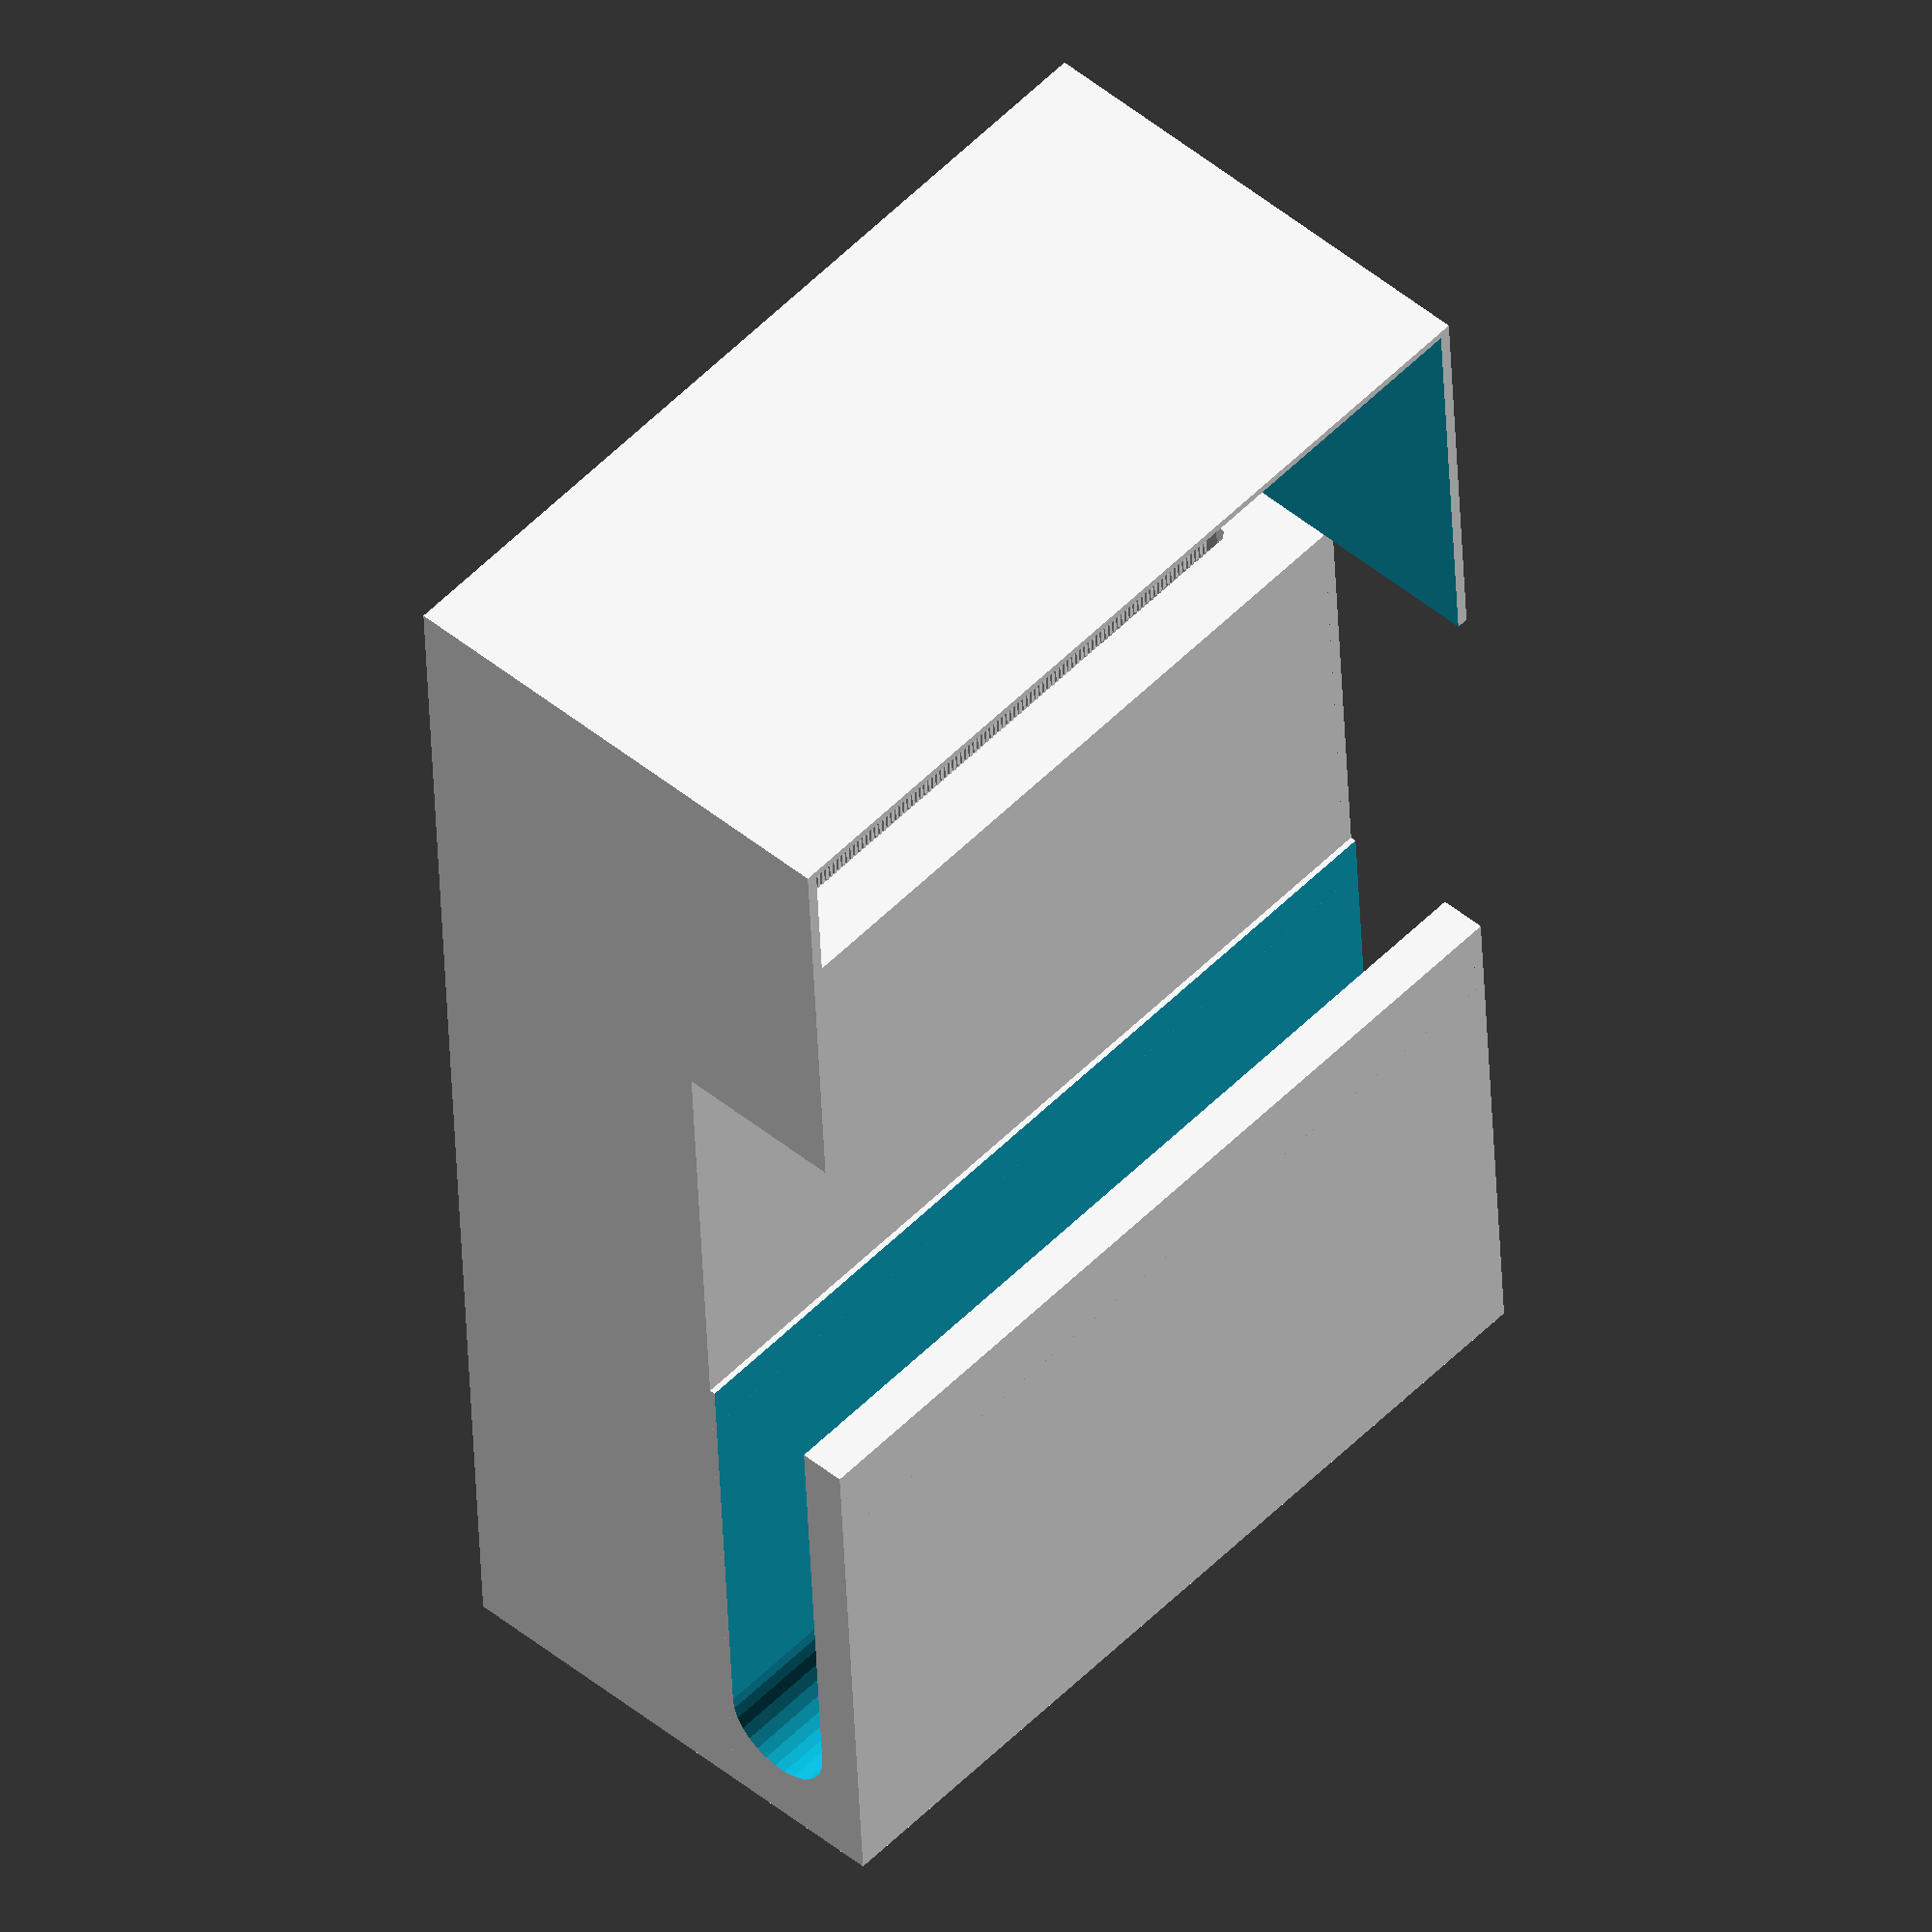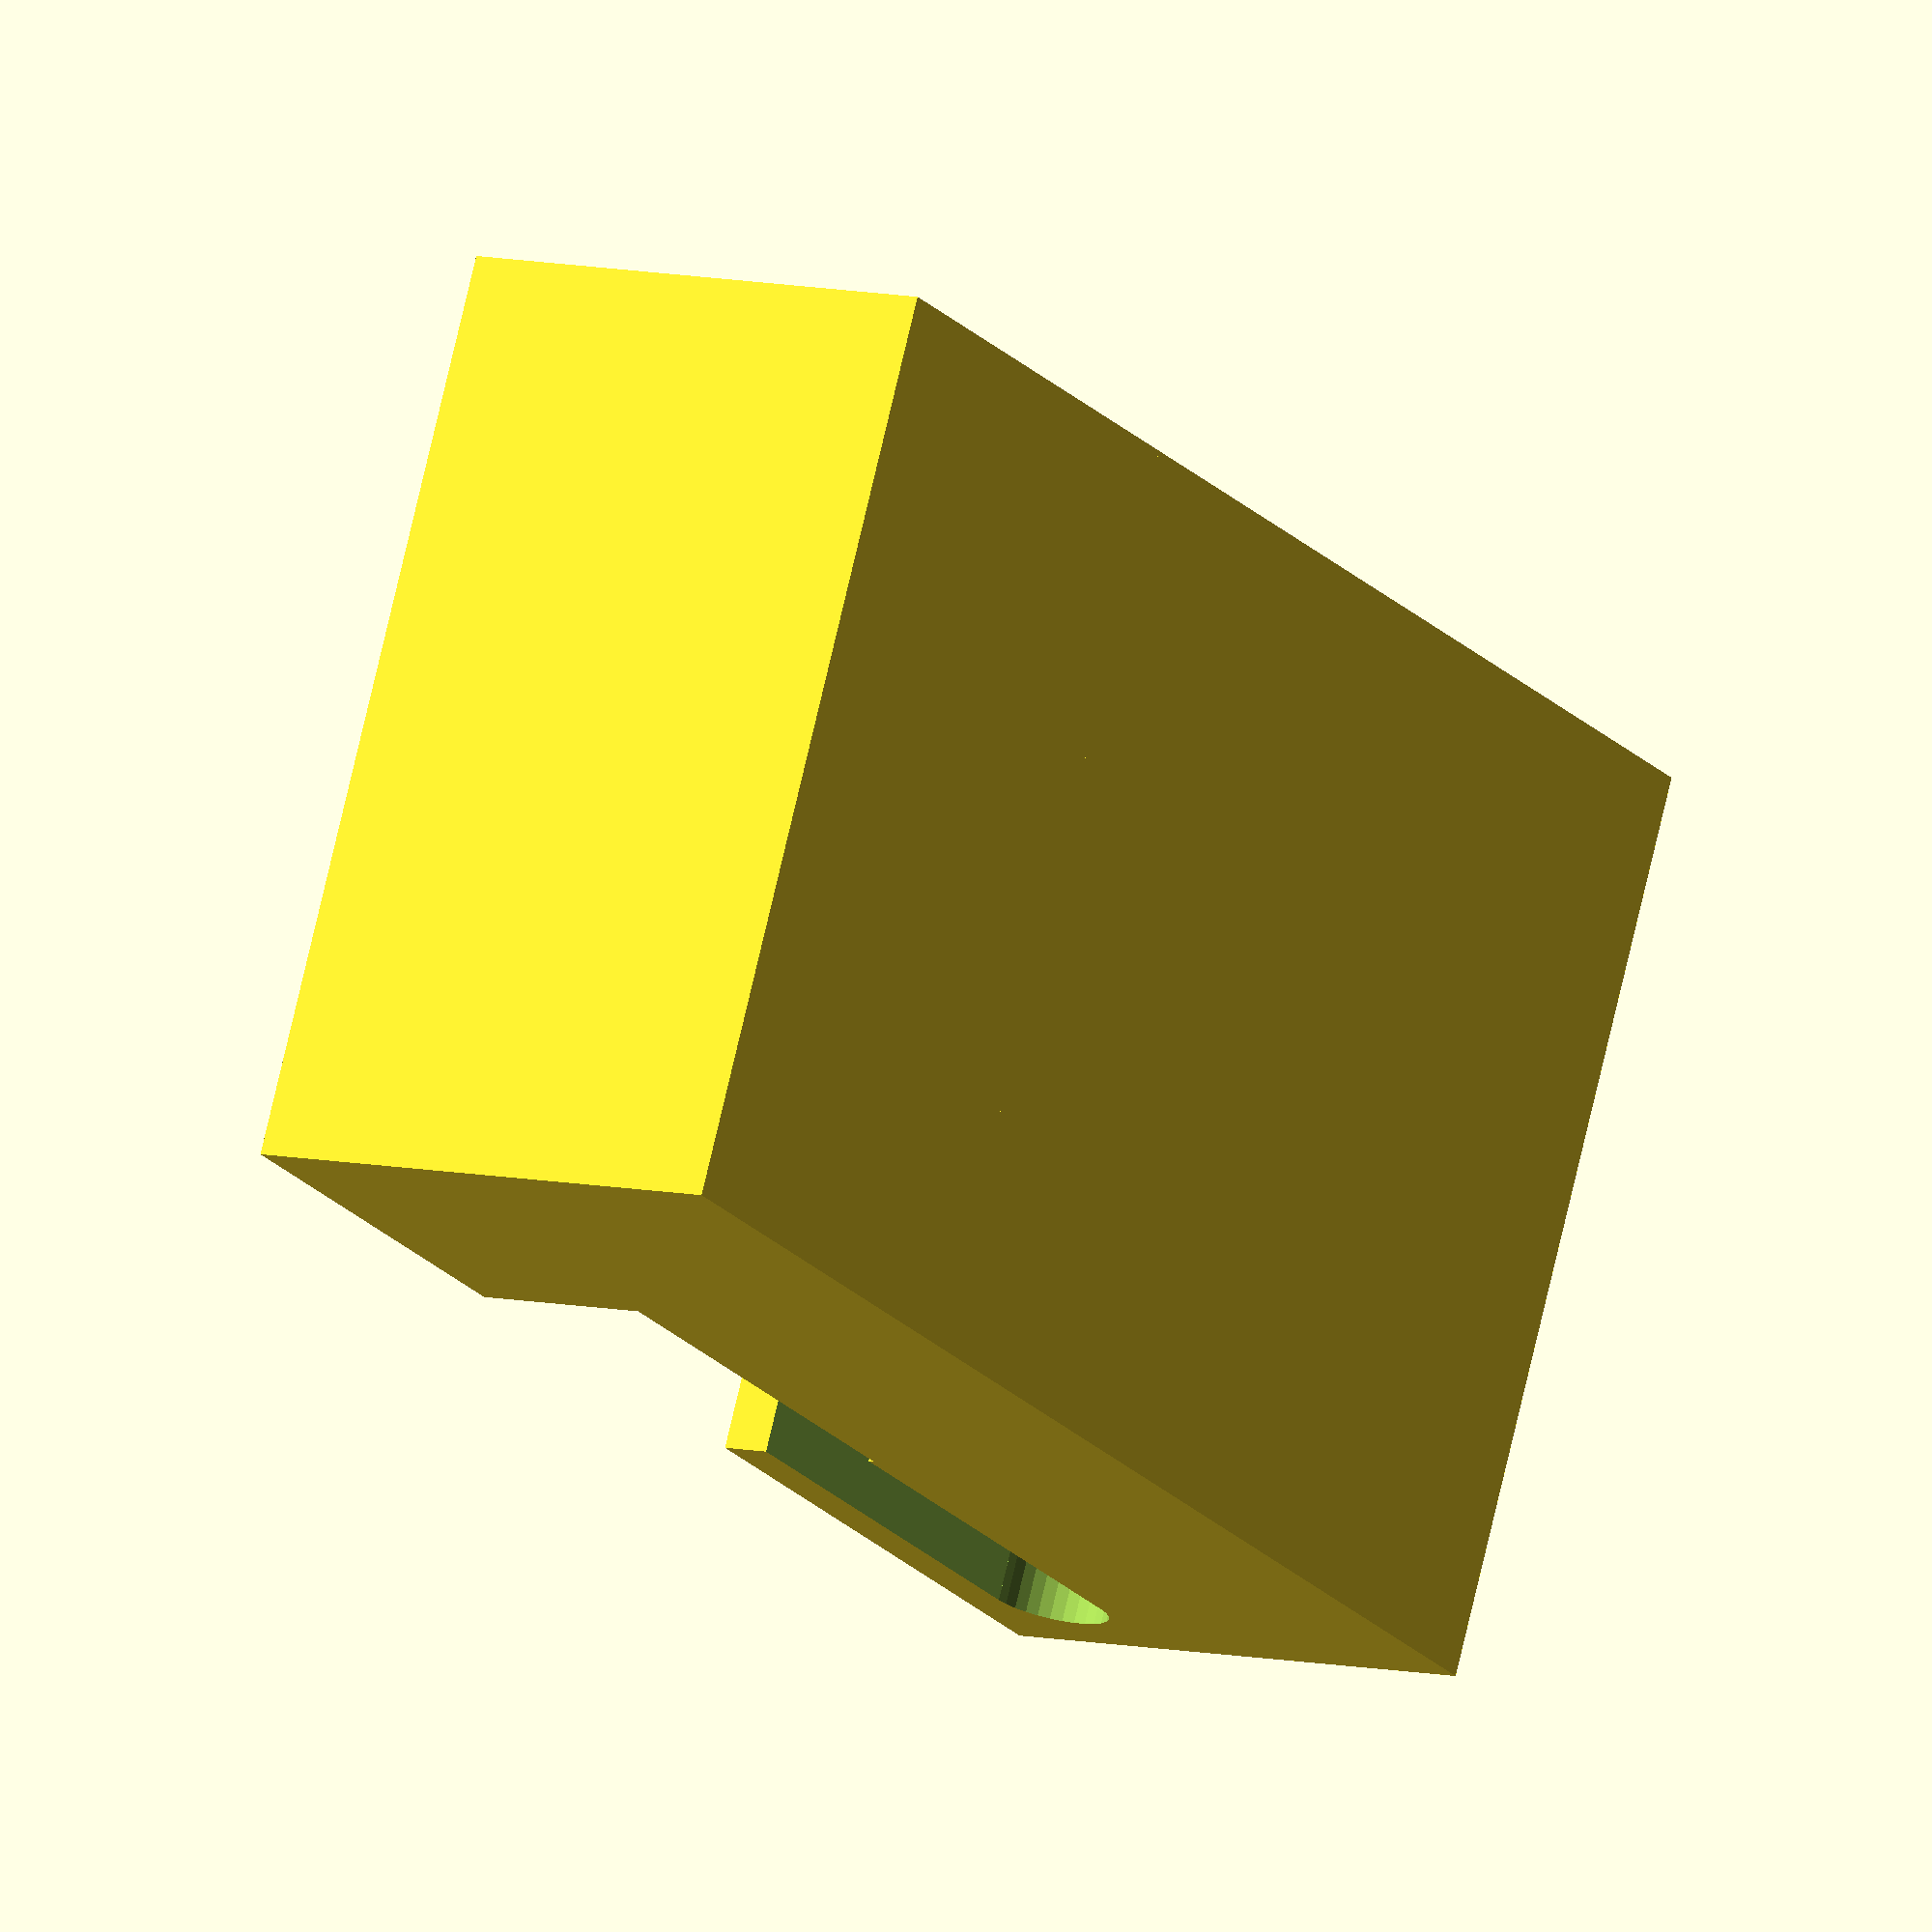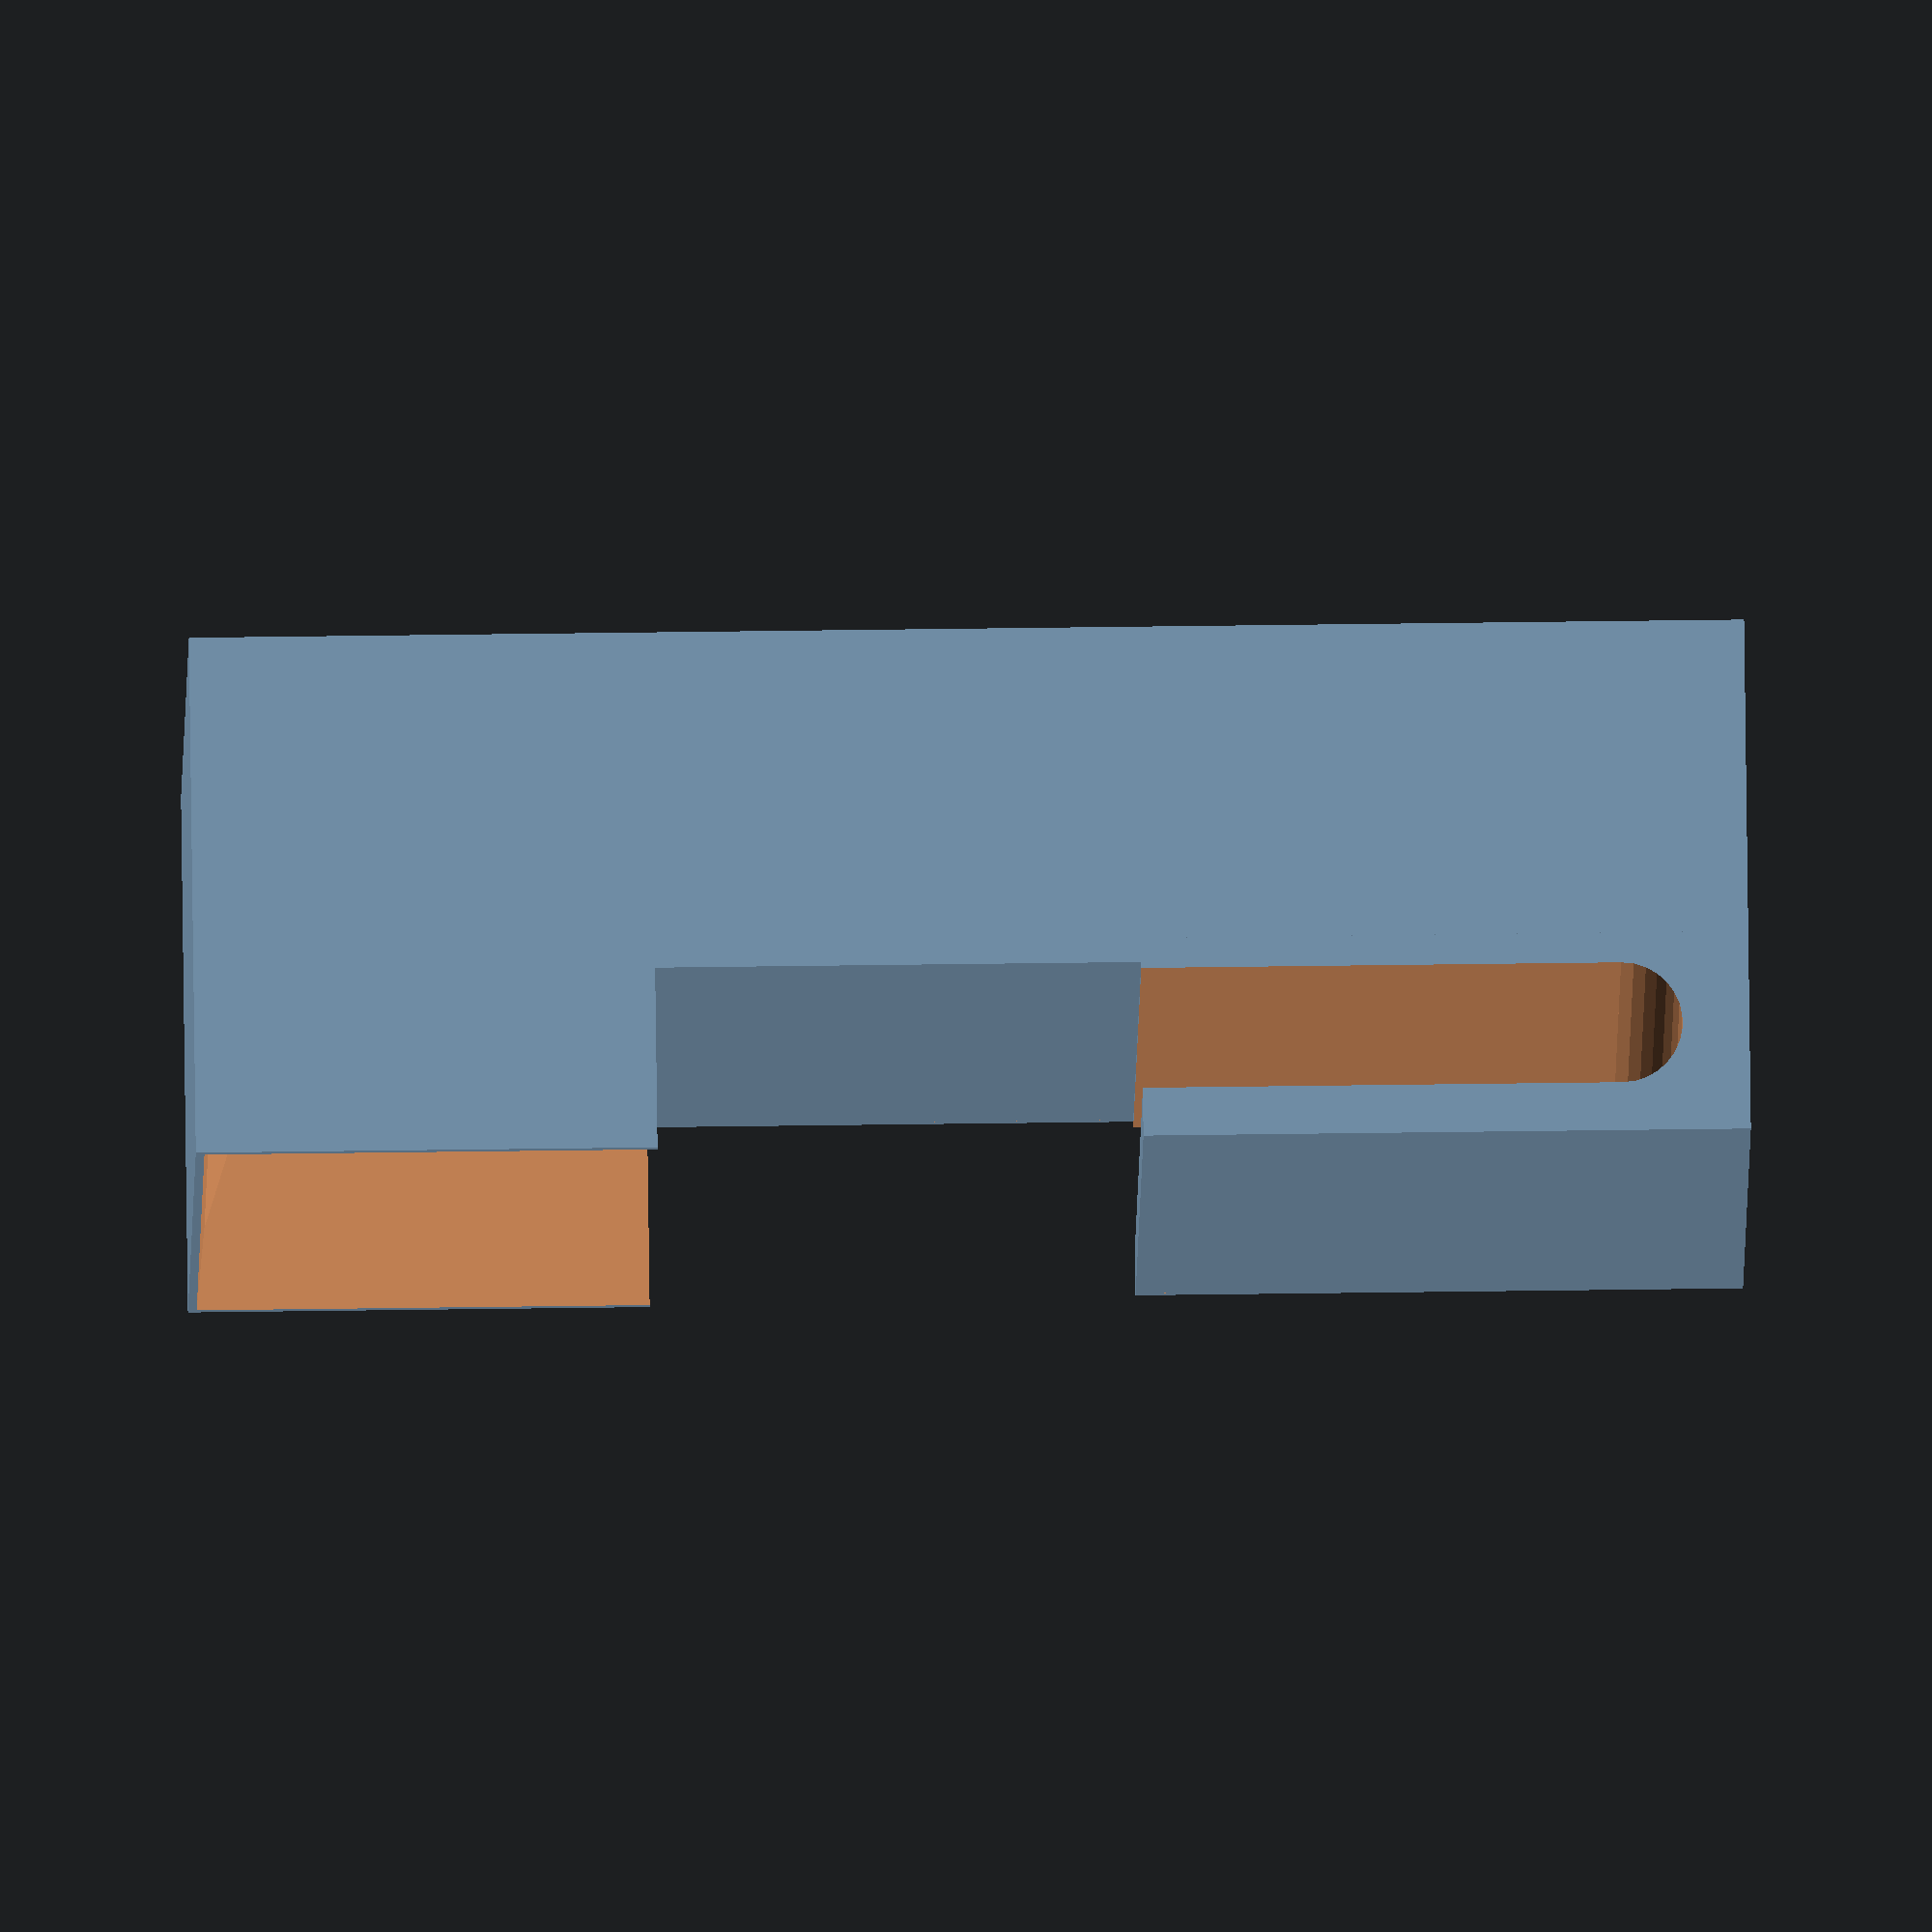
<openscad>

rack_width_mm = 200;
rack_height_mm = 360;
outer_wire_diameter_mm = 10;
inner_wire_diameter_mm = 3.7;
outer_to_inner_wire_gap_mm = 26.61;
inner_wire_gap_mm = 35;
tray_gap_mm = 22.85;
tray_insert_depth = 50;
tray_insert_height_mm = 112;
tray_wall_thickness_mm = 6;
tray_width_mm = rack_width_mm * 0.75;
tray_height = rack_height_mm/2;


module tray_walls() {
    linear_extrude(
        height = tray_height,
        center = false,  
        slices = 20, 
        scale = 1.0, 
        $fn = 316
    ) {
        square([tray_width_mm, tray_wall_thickness_mm]);
        translate([0, tray_insert_depth, 0]) {
            square([tray_width_mm, tray_wall_thickness_mm]);
        }
        rotate(a = 90) {
            square([tray_insert_depth + tray_wall_thickness_mm, tray_wall_thickness_mm]);
        }
        rotate(a = 90)  {
            translate([0, -tray_width_mm, 0]) {
                square([tray_insert_depth + tray_wall_thickness_mm, tray_wall_thickness_mm]);
            }
        }
    }
}

module tray_bottom() {
    sink_radius_mm = 2;
    linear_extrude(height = tray_wall_thickness_mm) {
        difference() {
            square([tray_width_mm, tray_insert_depth + tray_wall_thickness_mm]);

            for(i=[tray_wall_thickness_mm + sink_radius_mm: tray_width_mm - tray_wall_thickness_mm - sink_radius_mm * 2]) {
                translate([i, (tray_insert_depth - tray_wall_thickness_mm - sink_radius_mm)/3, 0]) {
                    circle(sink_radius_mm);
                }
                translate([i, (tray_insert_depth - tray_wall_thickness_mm - sink_radius_mm)*2/3, 0]) {
                    circle(sink_radius_mm);
                }
                translate([i, (tray_insert_depth - tray_wall_thickness_mm - sink_radius_mm), 0]) {
                    circle(sink_radius_mm);
                }
            }
        }
    }
}

module tray_handles() {
    handle_length = tray_width_mm + tray_wall_thickness_mm;
    handle_height_mm = 100;
    rotate(a = [90, 0, 90]) {
        outer_cylinder_radius = outer_wire_diameter_mm*1.5;
        translate([-tray_wall_thickness_mm - outer_wire_diameter_mm/2,tray_height-outer_cylinder_radius,-tray_wall_thickness_mm]) {
            difference() {
                // cylinder(handle_length, r = outer_cylinder_radius);
                rotate(a=[0,0,-90]) {
                    handle_thickness = outer_cylinder_radius * 2.2;
                    translate([-outer_cylinder_radius,-handle_thickness+outer_cylinder_radius,0]) {
                        cube([handle_height_mm, handle_thickness, handle_length]);
                    }
                }
                // this is needed to make a clean cut using the inner cylinder
                // by making it longer than the outer
                translate_offset_z = 5;                 
                handle_length_with_offset = handle_length + translate_offset_z*2;
                handle_cutout_offset_y = tray_wall_thickness_mm;
                translate([0,-handle_cutout_offset_y,-translate_offset_z]) {
                    cylinder(handle_length_with_offset, r = outer_wire_diameter_mm);
                }
                translate([outer_wire_diameter_mm, -handle_cutout_offset_y,-translate_offset_z]) {
                    rotate([0,0,180]) {
                        cube([outer_wire_diameter_mm*2, handle_height_mm, handle_length_with_offset]);
                    }
                }
            }
        }
    }
}

module tray_funnel(funnel_length_mm) {
    funnel_lip_length_mm = 30;
    cutout_length = funnel_length_mm + tray_wall_thickness_mm ;
    cylinder_offset = 60;
    translate([-tray_wall_thickness_mm, 0, 0]) {
            rotate([180,0,0]) {
                difference() {
                    cube([tray_width_mm + tray_wall_thickness_mm, tray_insert_depth + tray_wall_thickness_mm + funnel_lip_length_mm, funnel_length_mm + tray_wall_thickness_mm]);
                    translate([tray_wall_thickness_mm-4,tray_width_mm - cylinder_offset,-10])
                            rotate([0,90,0])
                                cylinder(tray_width_mm+2, r=cylinder_offset+25);
                }
            }

    }
}

module tray() {
    funnel_length_mm = 70;
    tray_walls();
    tray_bottom();
    tray_handles();
    translate([0, 56, 0]) {
        tray_funnel(funnel_length_mm);
    }
}

tray();
</openscad>
<views>
elev=219.6 azim=227.4 roll=357.8 proj=o view=wireframe
elev=20.7 azim=254.9 roll=209.0 proj=o view=solid
elev=131.9 azim=237.8 roll=270.9 proj=o view=solid
</views>
